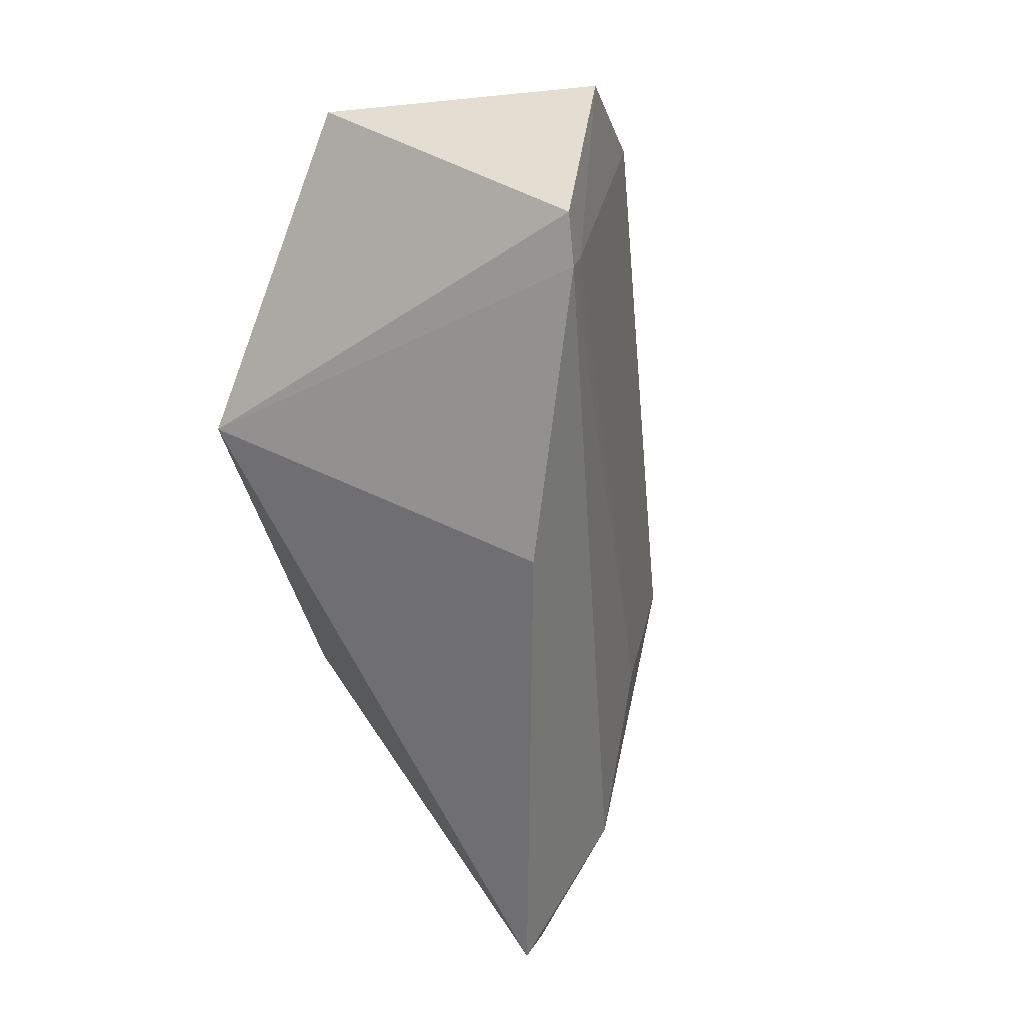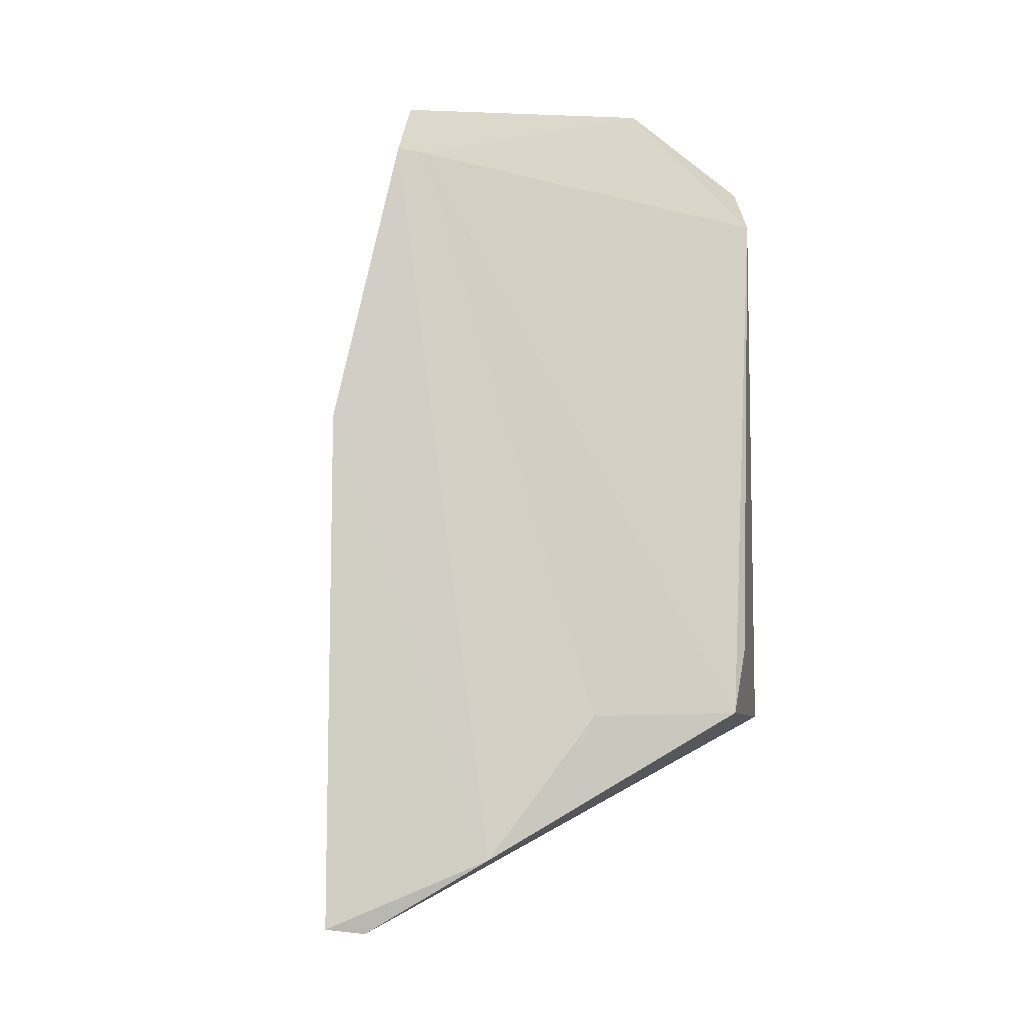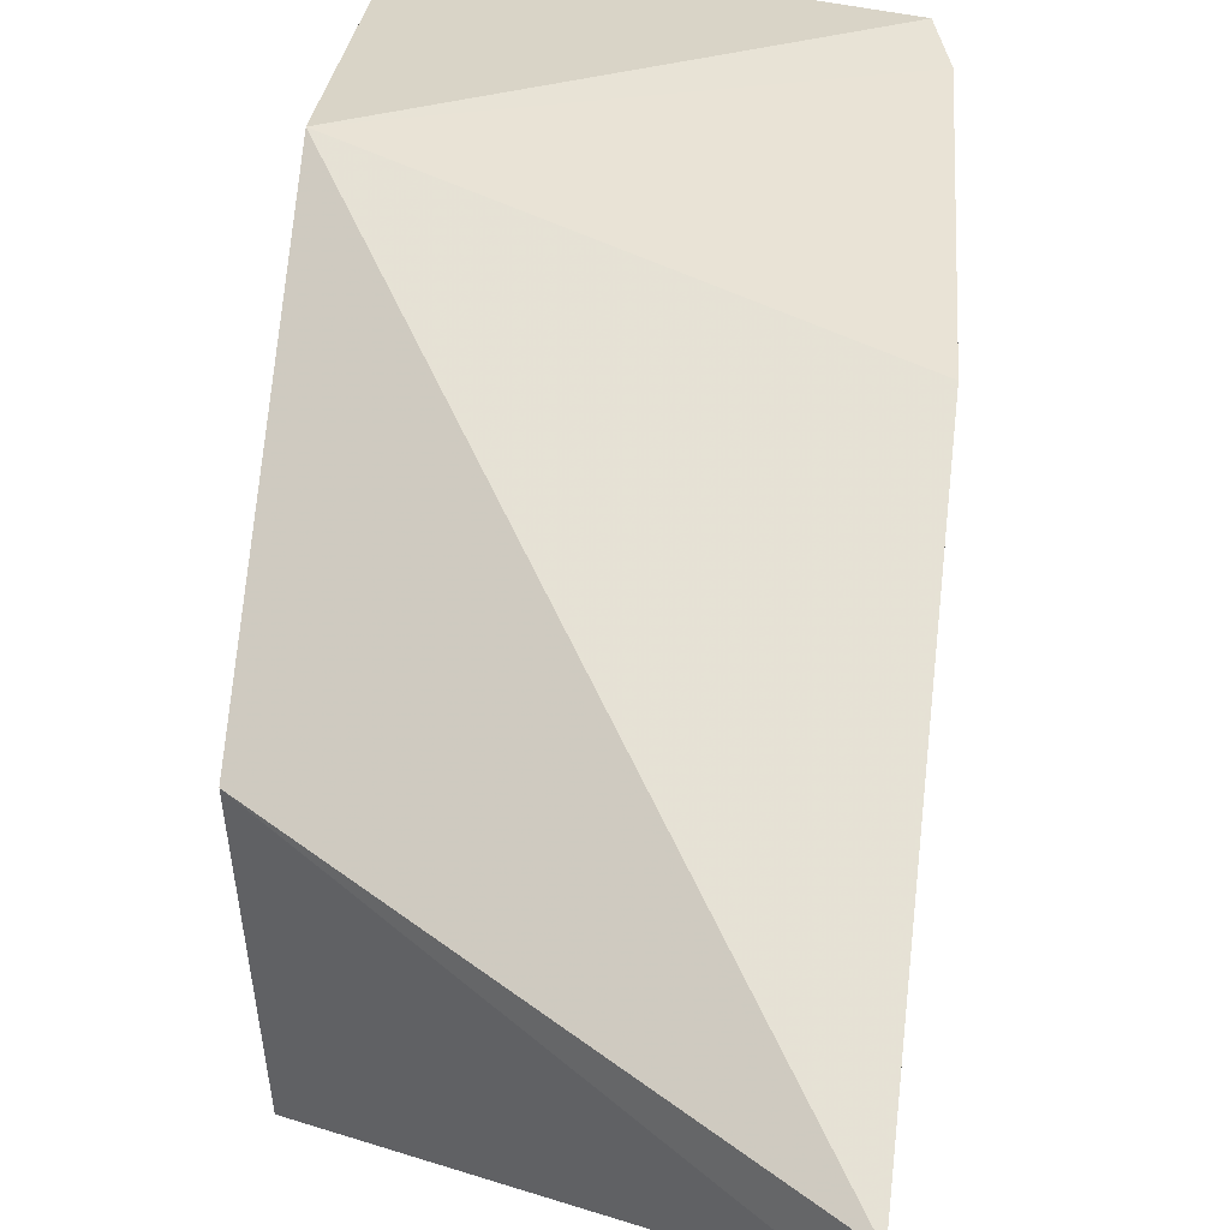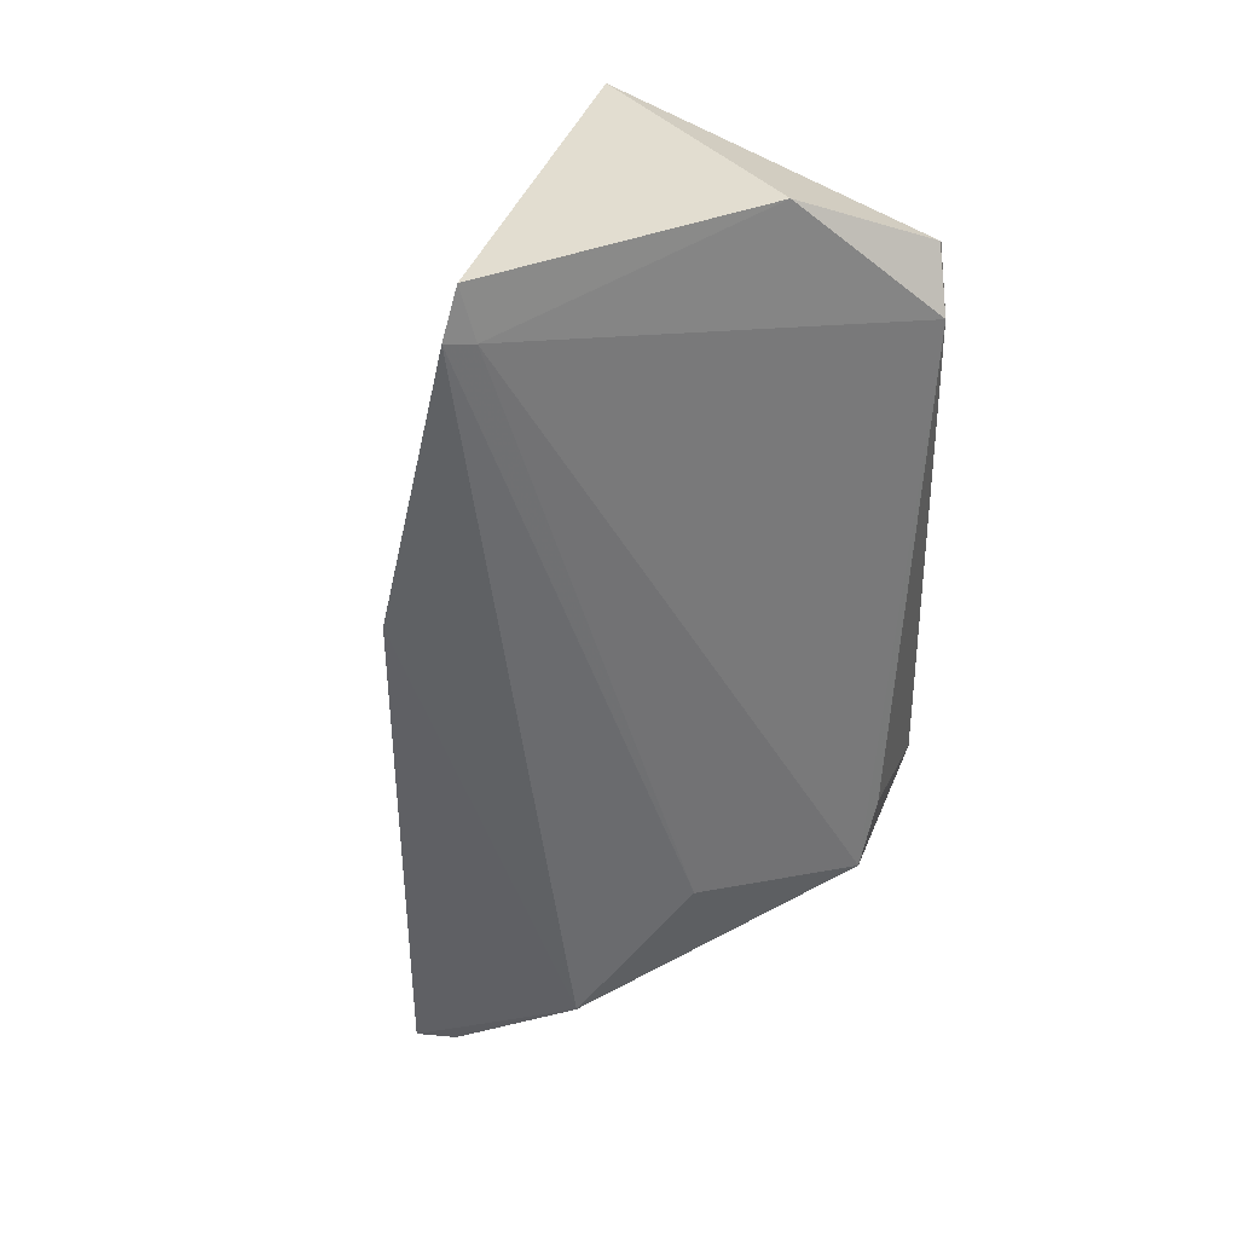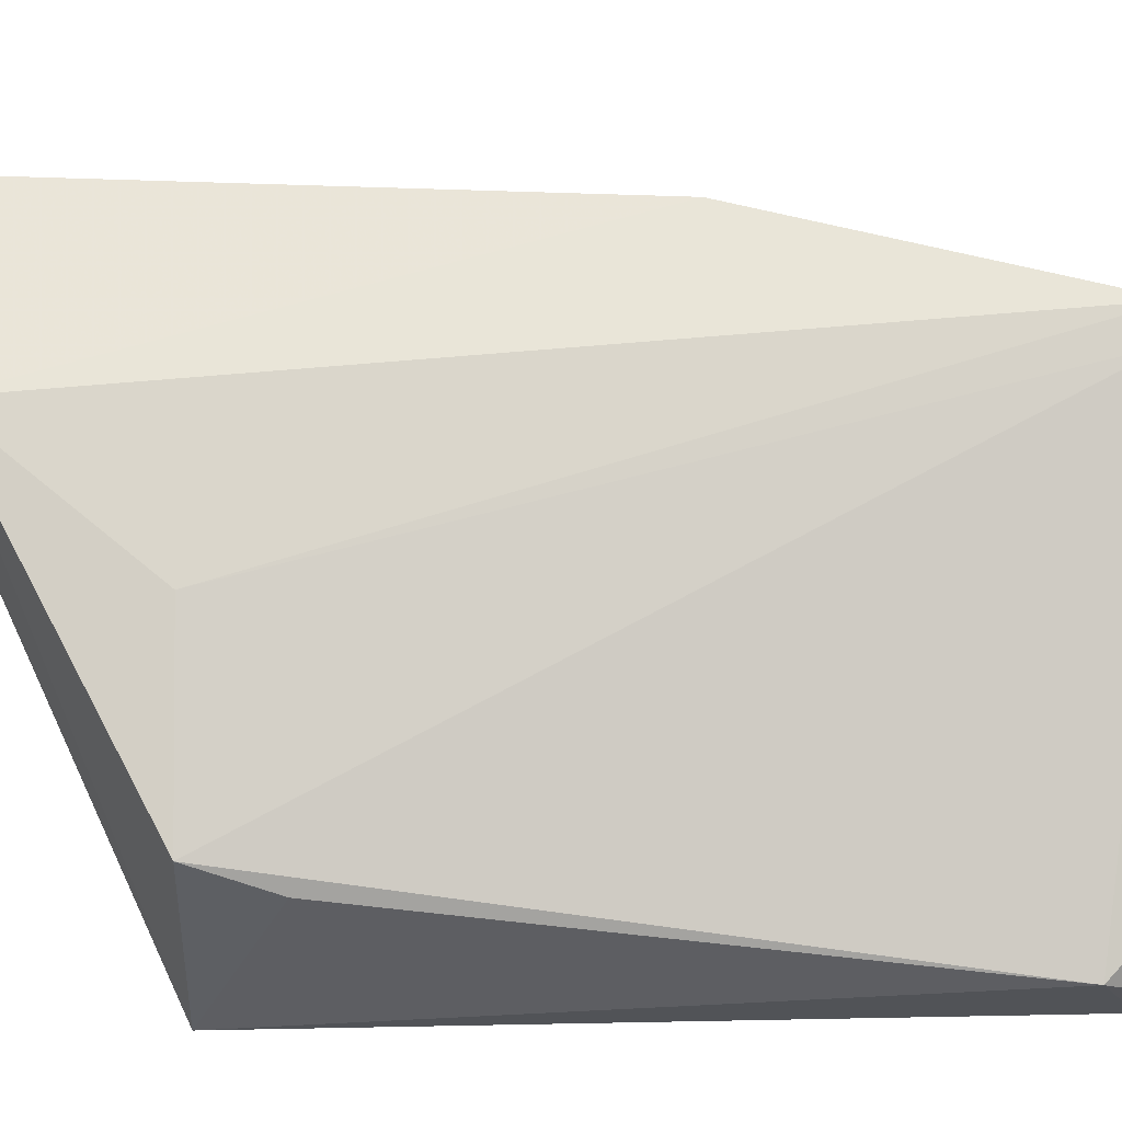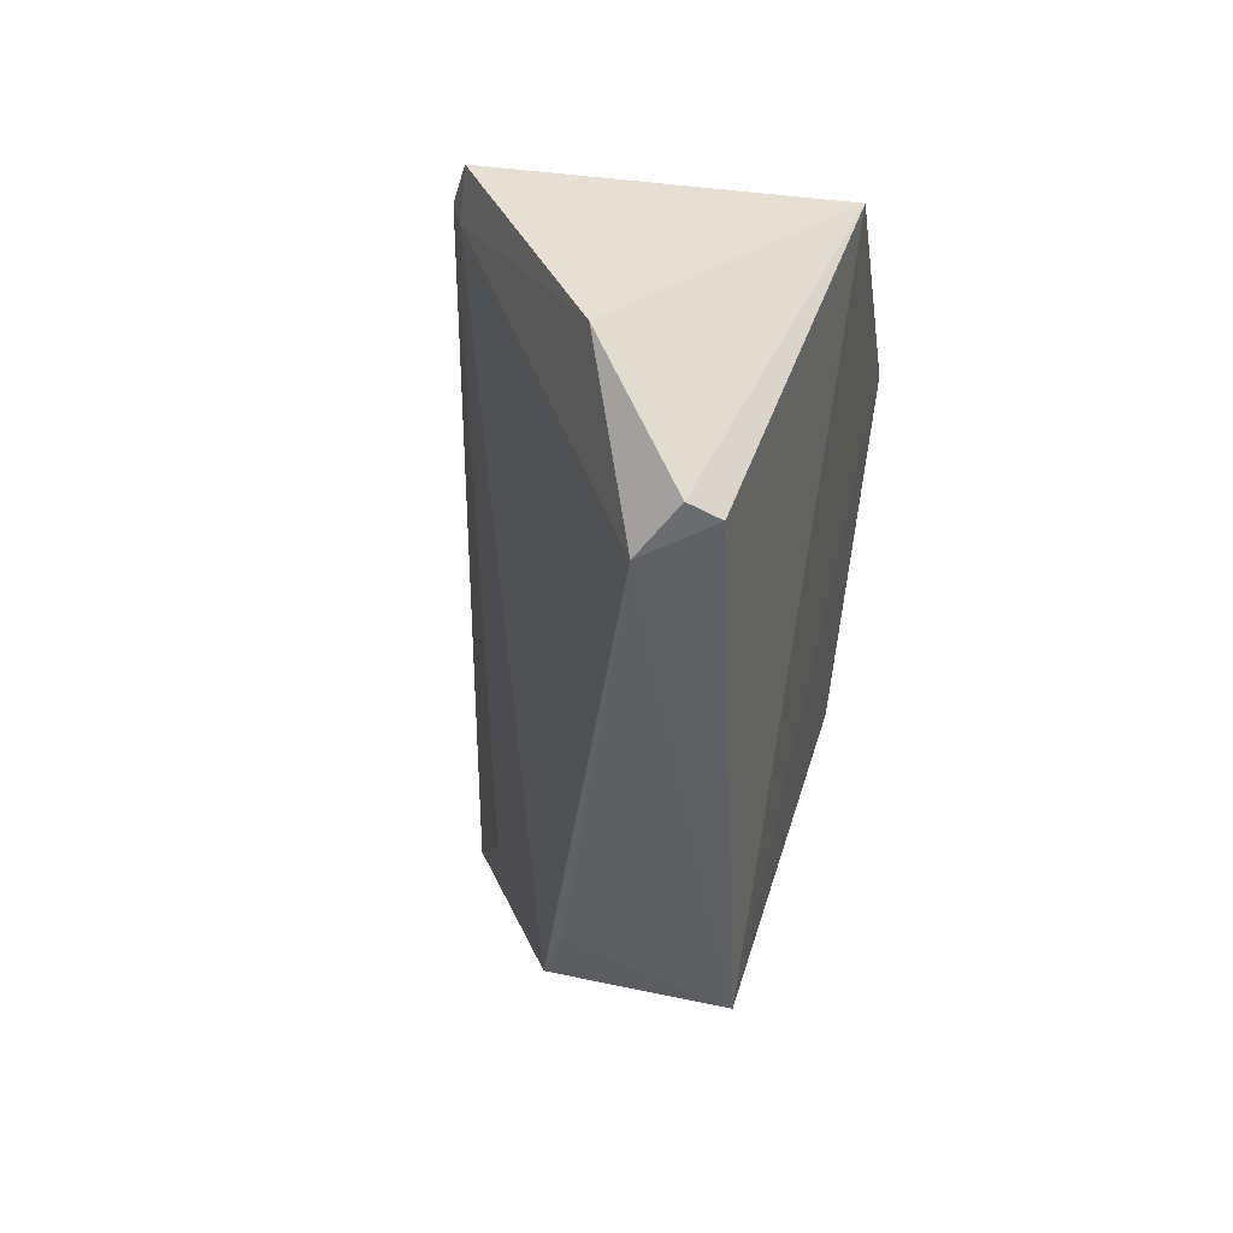
<metadata>
{"format":"obj","ext":"obj","renderer":"f3d","projection":"perspective","resolution":1024,"background":"white","views":[{"elev":30.9,"azim":-133.3,"up":"+Z"},{"elev":-8.8,"azim":-74.2,"up":"+Z"},{"elev":55.9,"azim":-173.7,"up":"+Y"},{"elev":38.6,"azim":-67.1,"up":"+Z"},{"elev":-43.1,"azim":-92.5,"up":"+Y"},{"elev":45.3,"azim":16.6,"up":"+Z"}]}
</metadata>
<code>
v -0.05111 0.03767 0.2488
v -0.05441 0.002566 0.241
v -0.05111 0.00146 0.1763
v -0.09081 0.04389 0.1514
v -0.08787 0.03567 0.2471
v -0.05111 0.04295 0.1763
v -0.06889 0.01265 0.2505
v -0.05094 0.05608 0.2148
v -0.08916 0.03983 0.1509
v -0.05766 0.001837 0.2429
v -0.09127 0.04367 0.2096
v -0.07074 0.0007949 0.1758
v -0.06152 -0.0003284 0.2373
v -0.0896 0.03658 0.2418
v -0.08682 0.02621 0.159
v -0.06836 -6.162e-05 0.1832
v -0.08799 0.03396 0.2415
v -0.08807 0.03678 0.1527
v -0.08062 0.01537 0.1752
f 1 2 3
f 7 1 5
f 8 5 1
f 8 6 4
f 8 1 3
f 8 3 6
f 9 6 3
f 9 4 6
f 10 2 1
f 10 1 7
f 11 8 4
f 13 3 2
f 13 2 10
f 13 10 7
f 14 5 8
f 14 8 11
f 15 3 12
f 15 4 9
f 15 14 11
f 15 11 4
f 16 13 12
f 16 12 3
f 16 3 13
f 17 13 7
f 17 7 5
f 17 5 14
f 17 12 13
f 18 15 9
f 18 9 3
f 18 3 15
f 19 15 12
f 19 14 15
f 19 17 14
f 19 12 17

</code>
